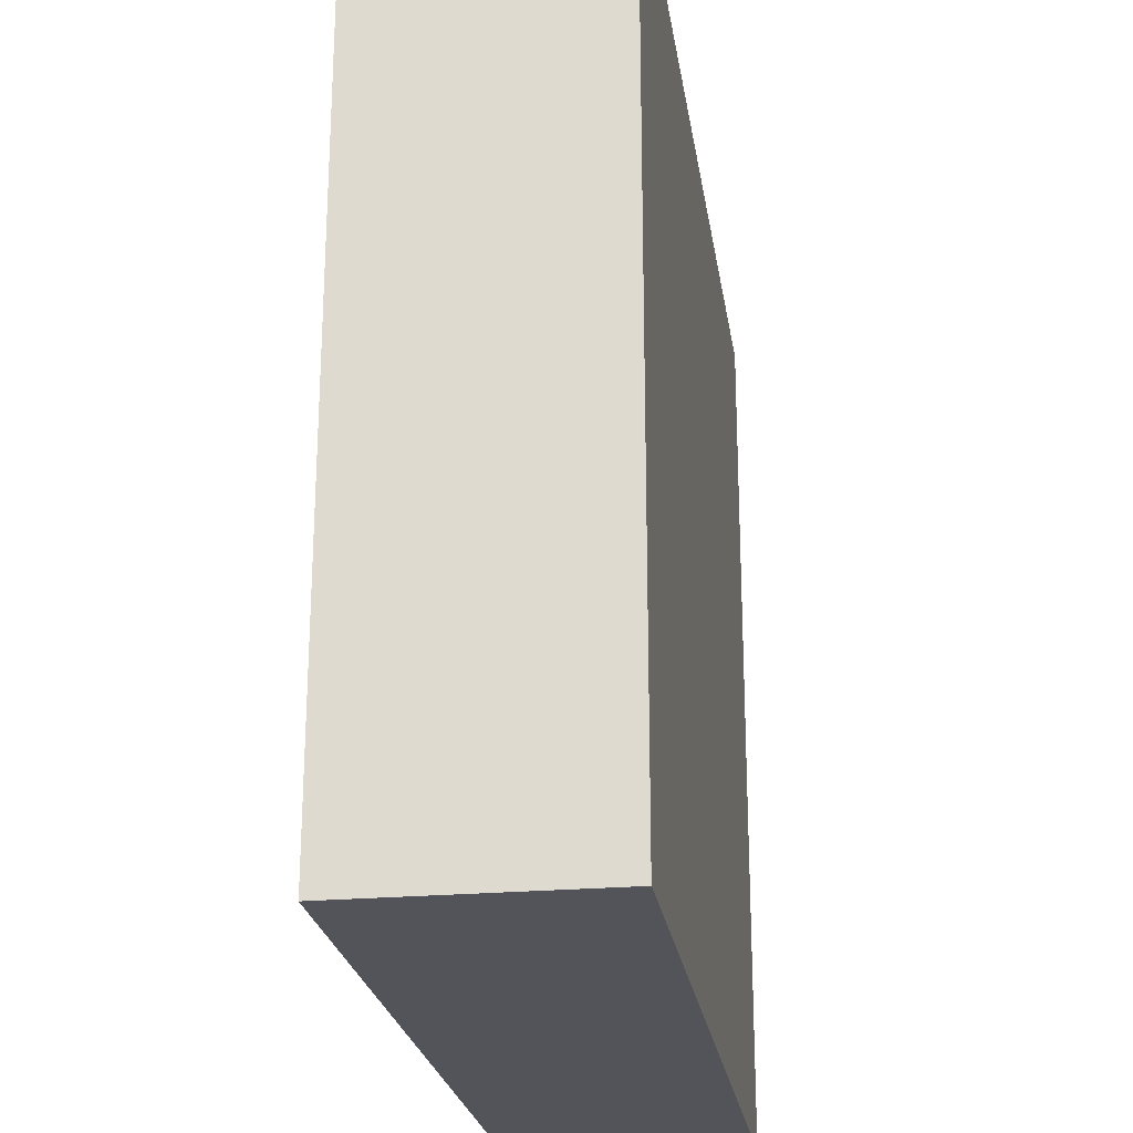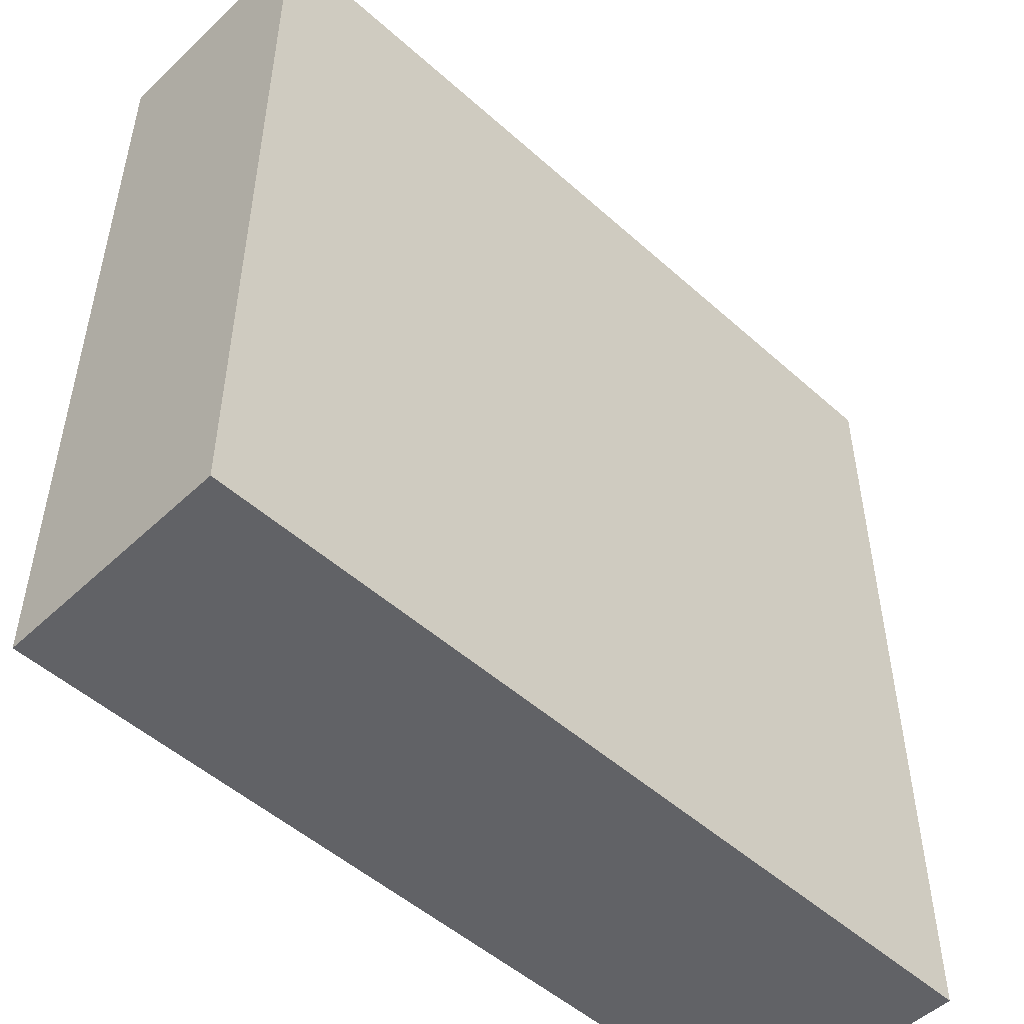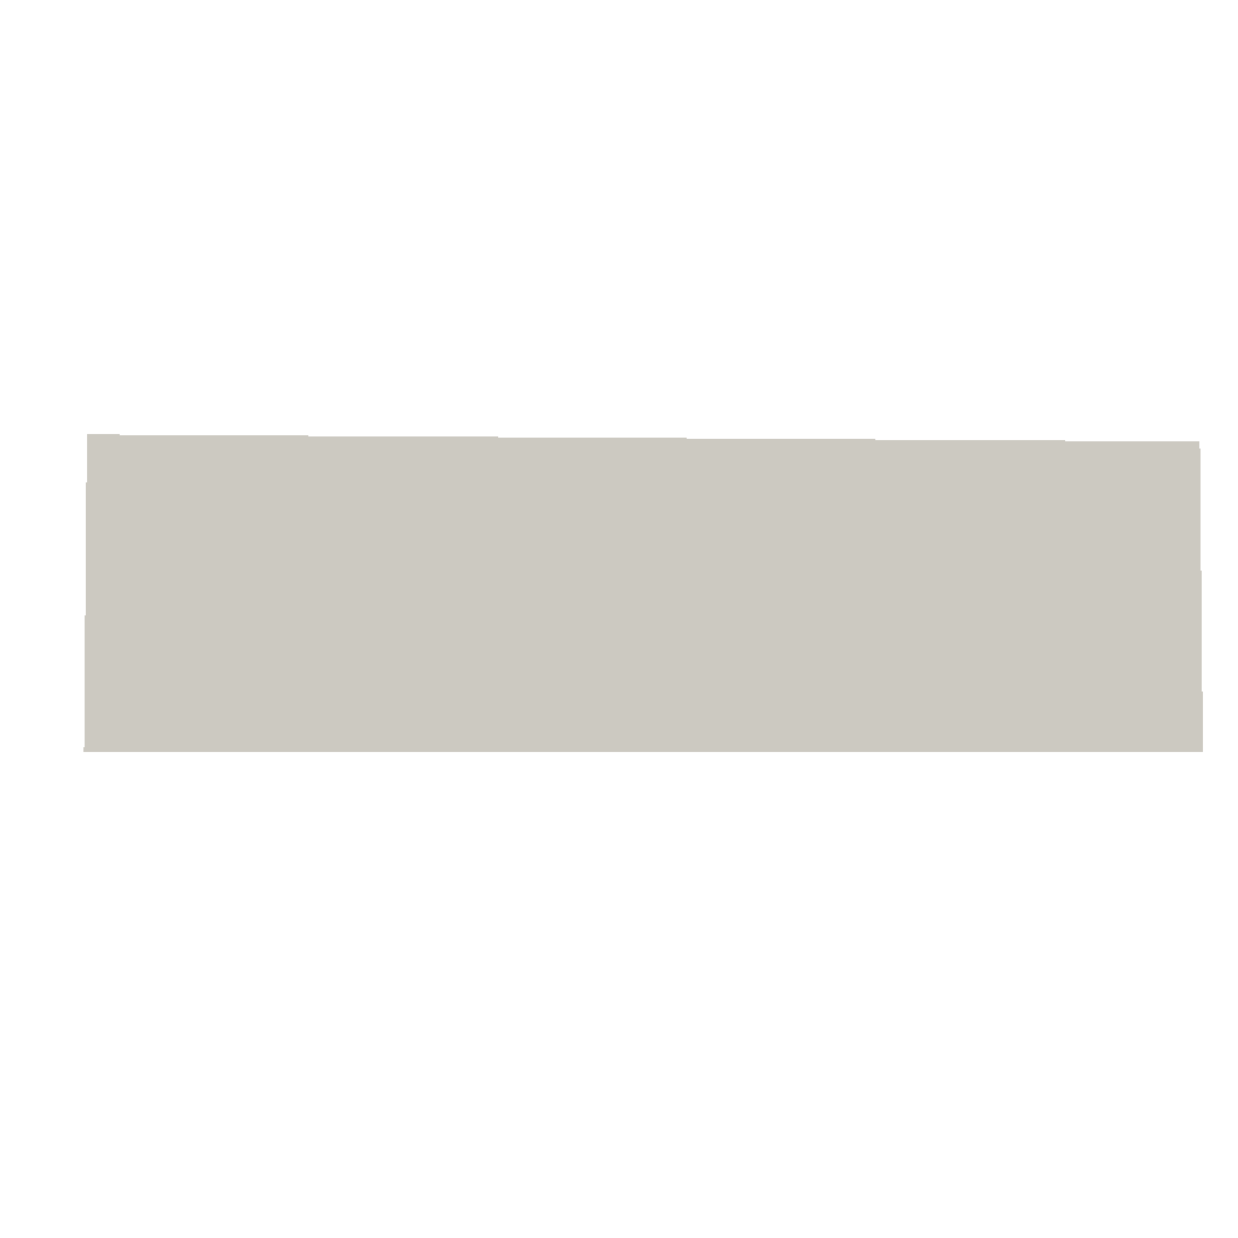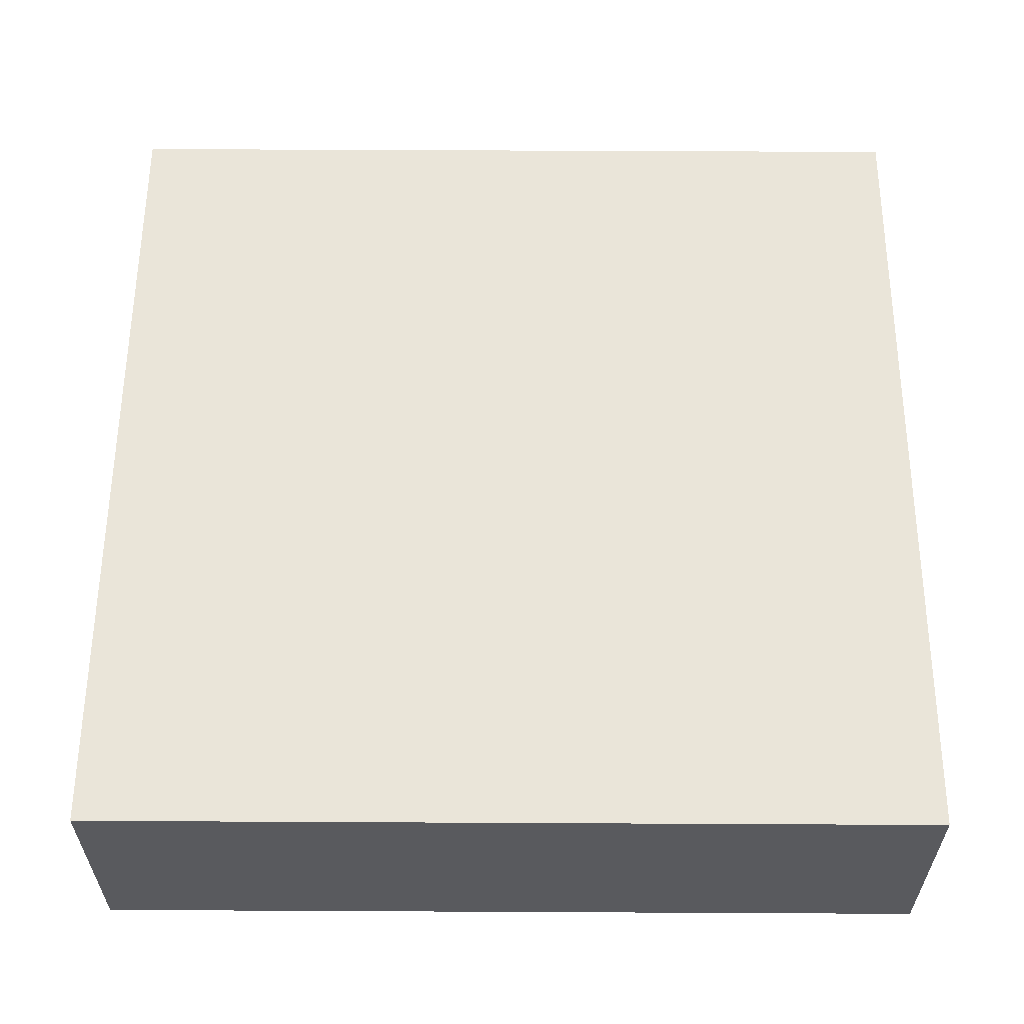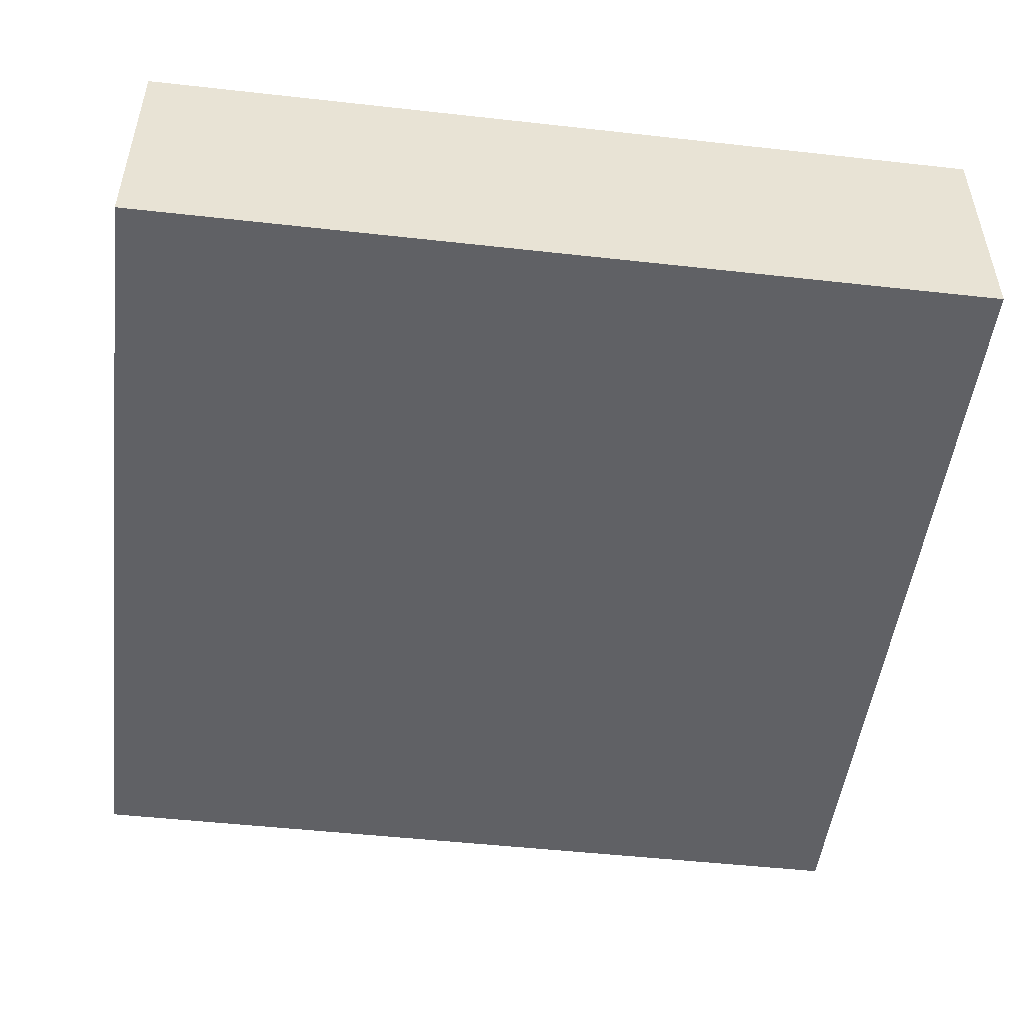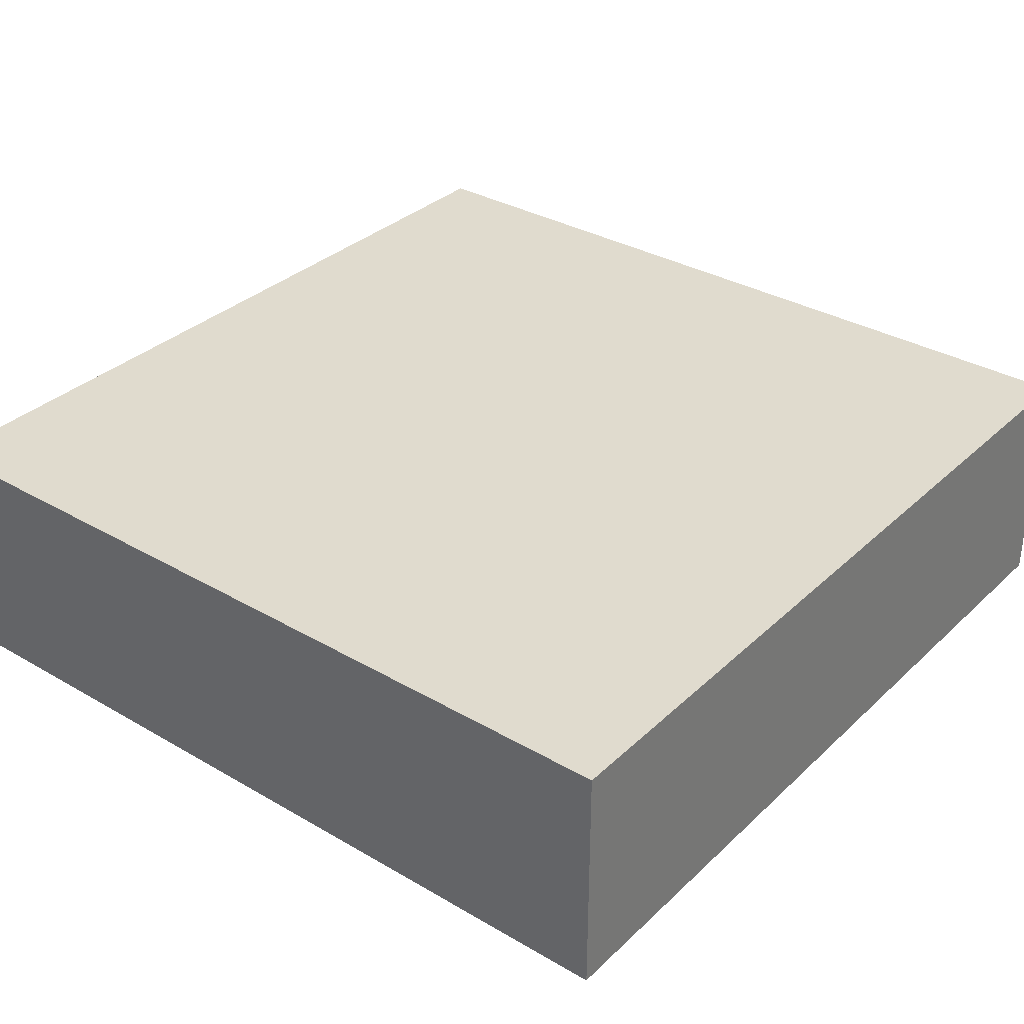
<metadata>
{"format":"obj","ext":"obj","renderer":"f3d","projection":"perspective","resolution":1024,"background":"white","views":[{"elev":-23.9,"azim":-81.6,"up":"+Z"},{"elev":-50.7,"azim":-44.3,"up":"+Z"},{"elev":-2.5,"azim":-93.2,"up":"+Y"},{"elev":58.6,"azim":90.3,"up":"+Y"},{"elev":-49.7,"azim":83.0,"up":"+Y"},{"elev":33.4,"azim":38.5,"up":"+Y"}]}
</metadata>
<code>
o
v -42.1 0 -1.3
v -42.1 0 -4.5
v -42.1 0.8 -1.3
v -42.1 0.8 -4.5
v -42.1 0.9 -1.3
v -42.1 0.9 -4.5
v -38.9 0 -1.3
v -38.9 0 -4.5
v -38.9 0.8 -1.3
v -38.9 0.8 -4.5
v -38.9 0.9 -1.3
v -38.9 0.9 -4.5
v -42.1 0 -1.3
v -42.1 0.8 -1.3
v -42.1 0.9 -1.3
v -38.9 0 -1.3
v -38.9 0.8 -1.3
v -38.9 0.9 -1.3
v -42.1 0 -4.5
v -42.1 0.8 -4.5
v -42.1 0.9 -4.5
v -38.9 0 -4.5
v -38.9 0.8 -4.5
v -38.9 0.9 -4.5
v -42.1 0 -1.3
v -38.9 0 -1.3
v -42.1 0 -4.5
v -38.9 0 -4.5
v -42.1 0.9 -1.3
v -38.9 0.9 -1.3
v -42.1 0.9 -4.5
v -38.9 0.9 -4.5
f 3 2 1
f 4 2 3
f 5 4 3
f 6 4 5
f 7 8 9
f 9 8 10
f 9 10 11
f 11 10 12
f 16 14 13
f 17 15 14
f 17 14 16
f 18 15 17
f 19 20 22
f 20 21 23
f 22 20 23
f 23 21 24
f 27 26 25
f 28 26 27
f 29 30 31
f 31 30 32

</code>
